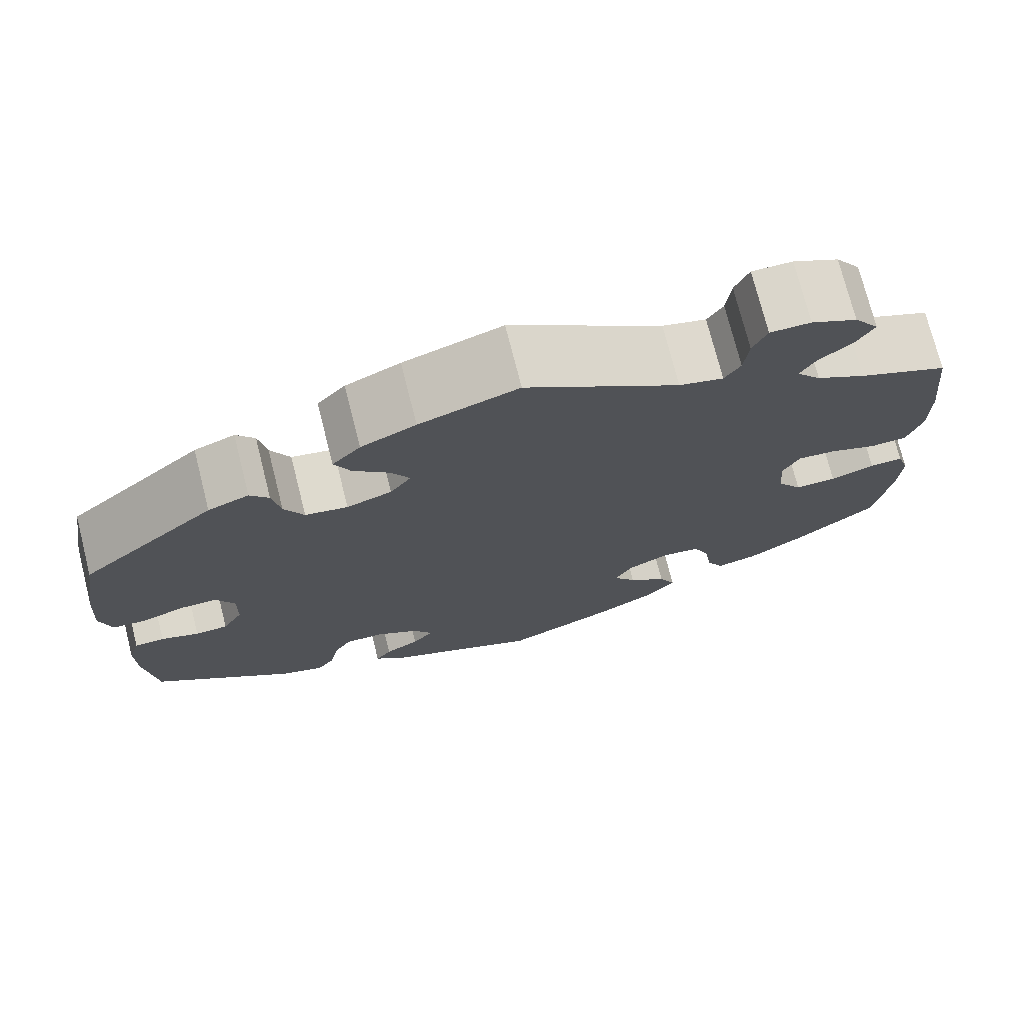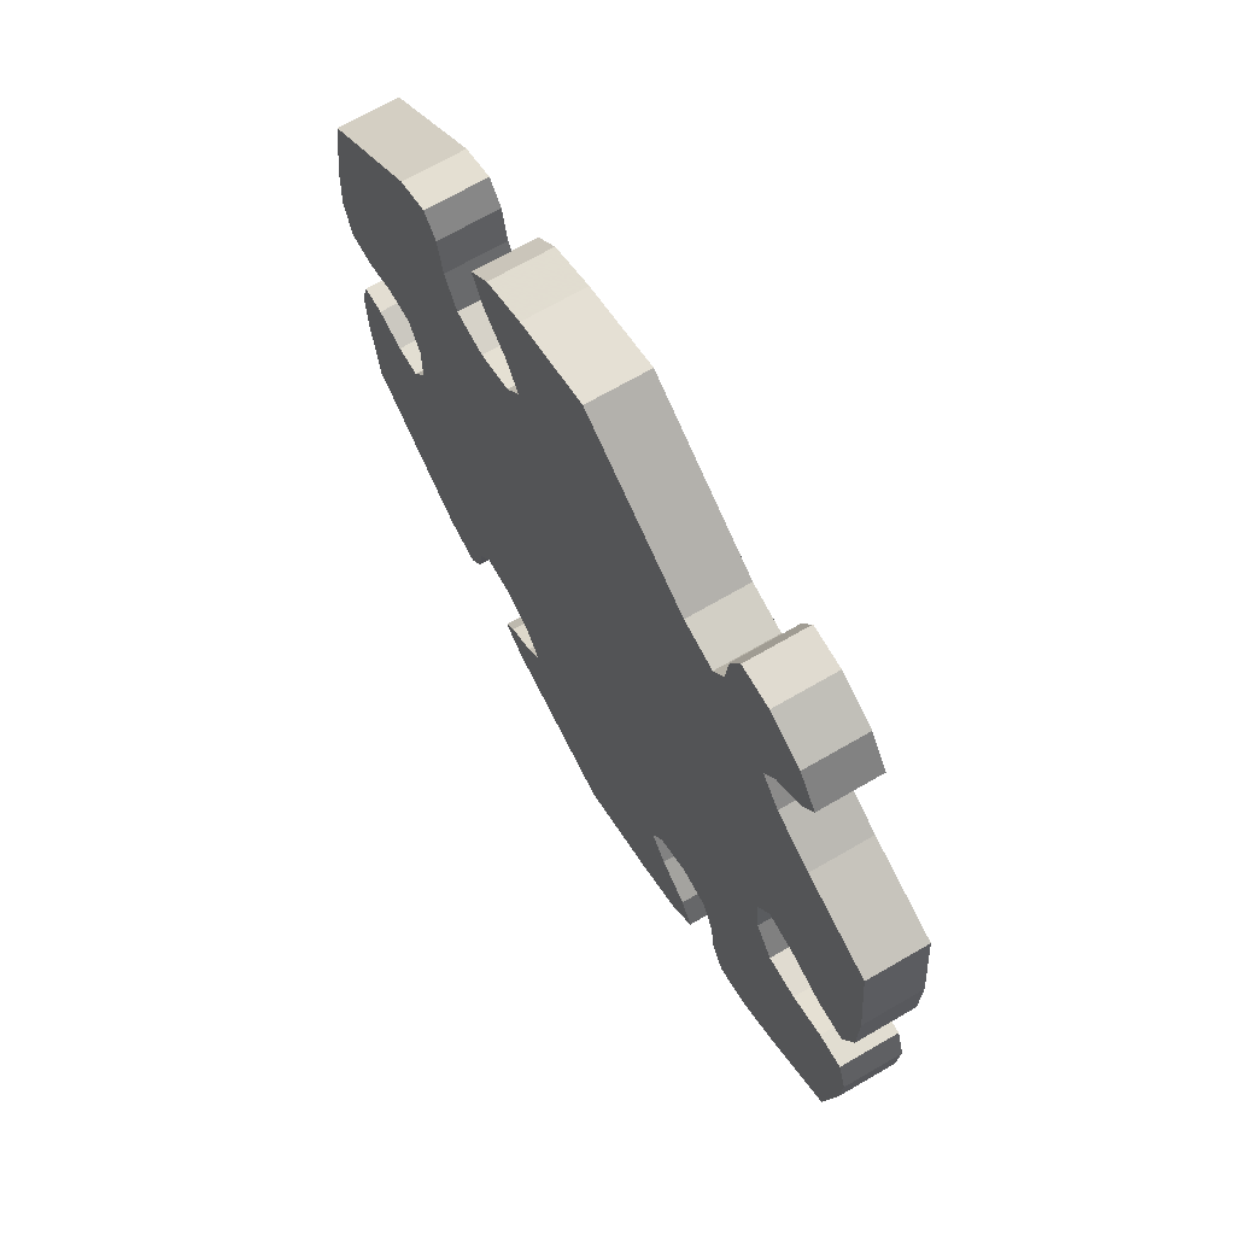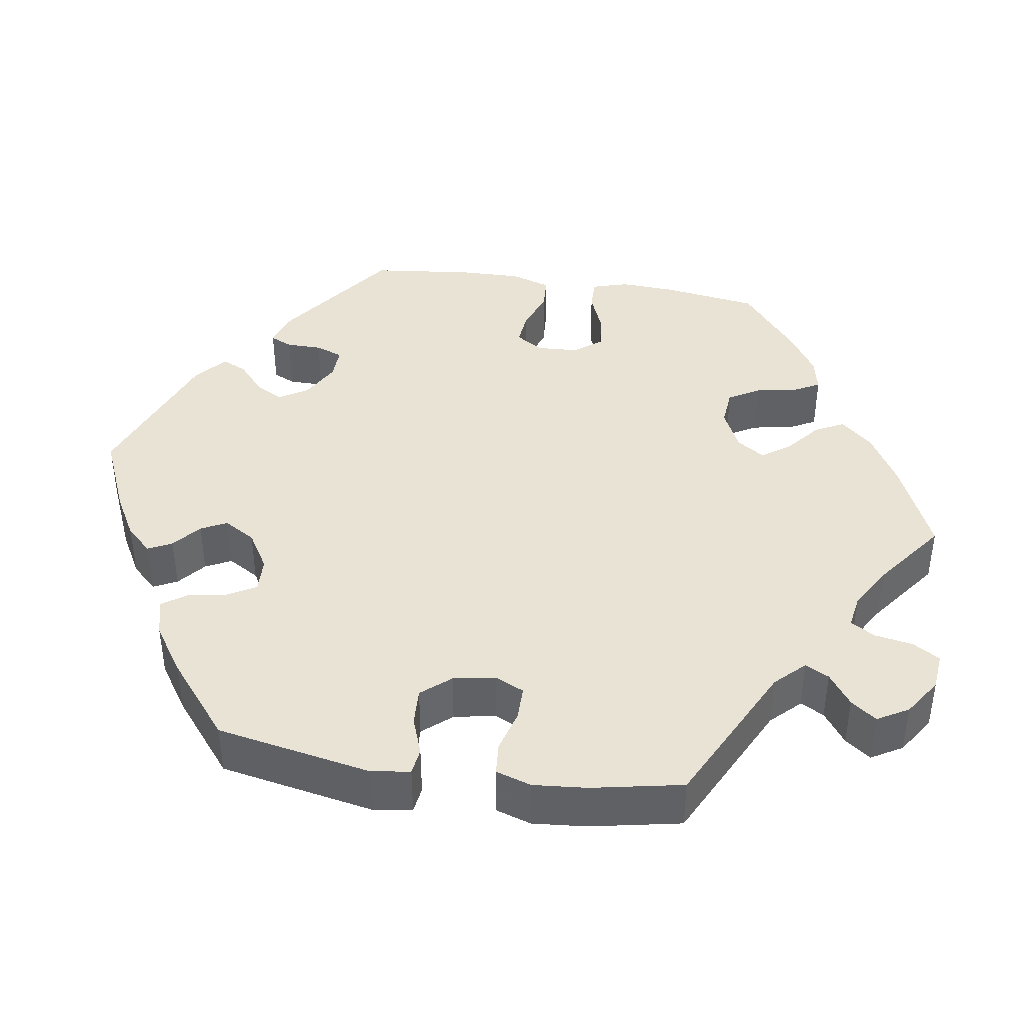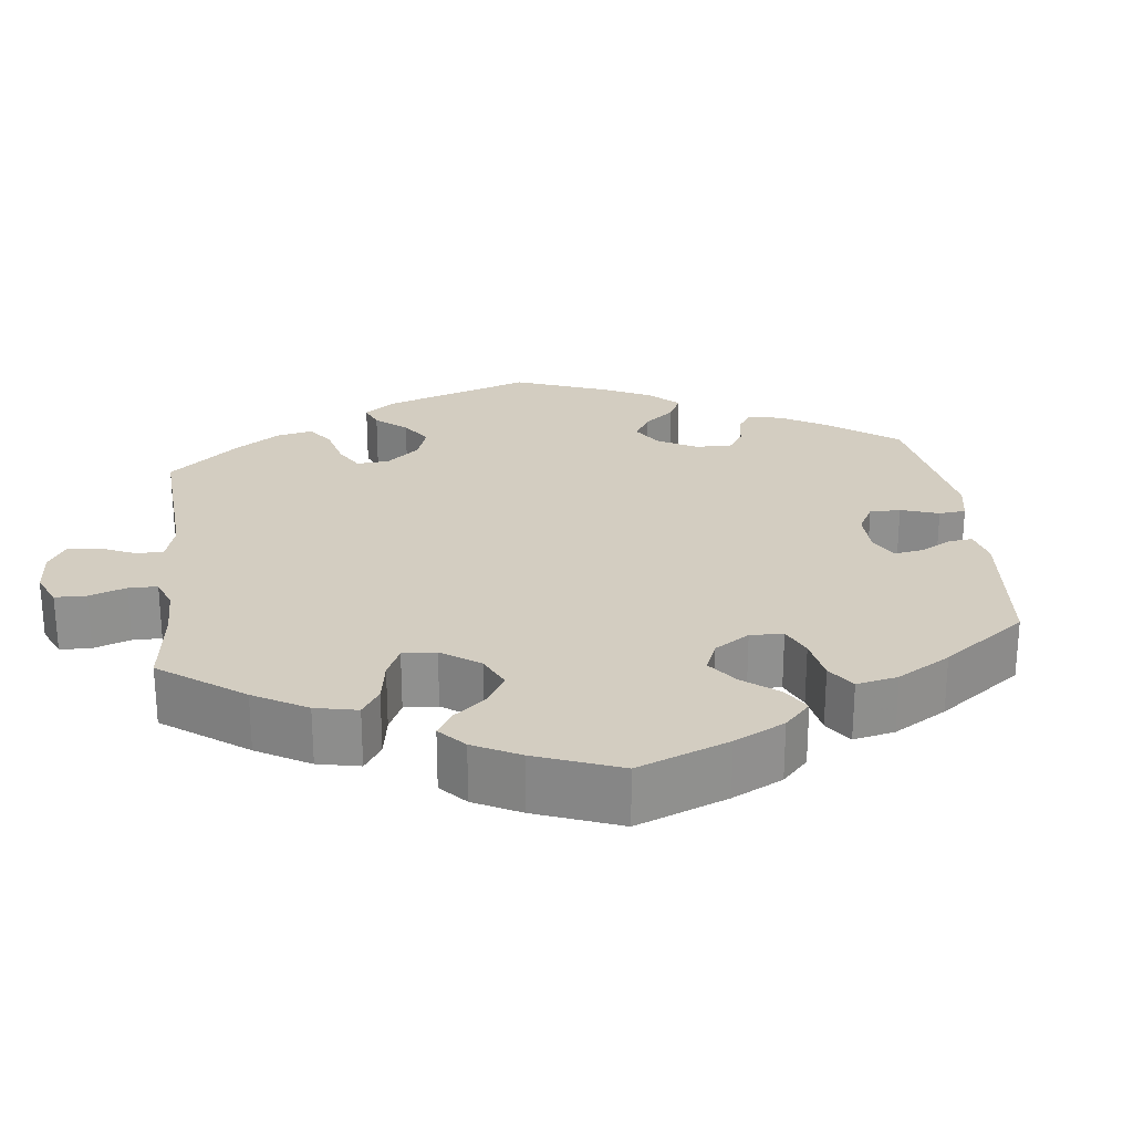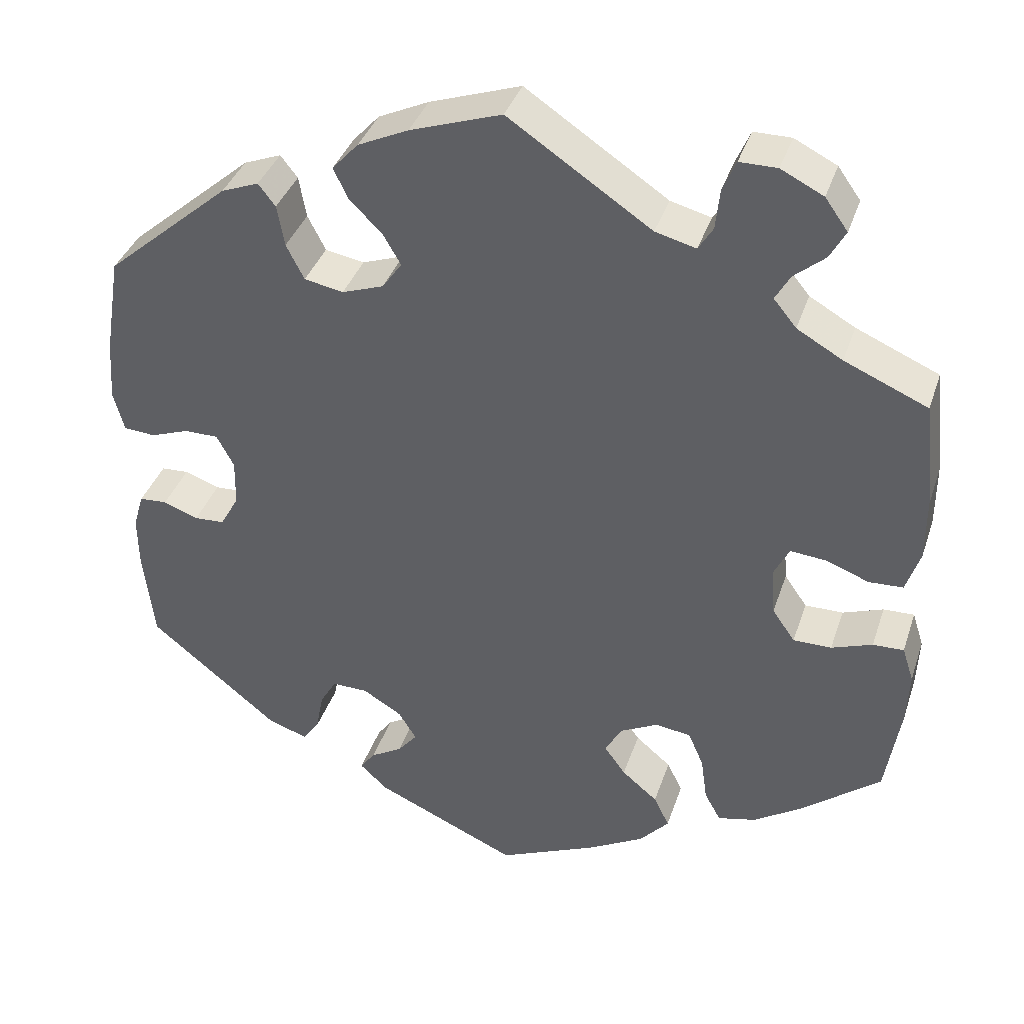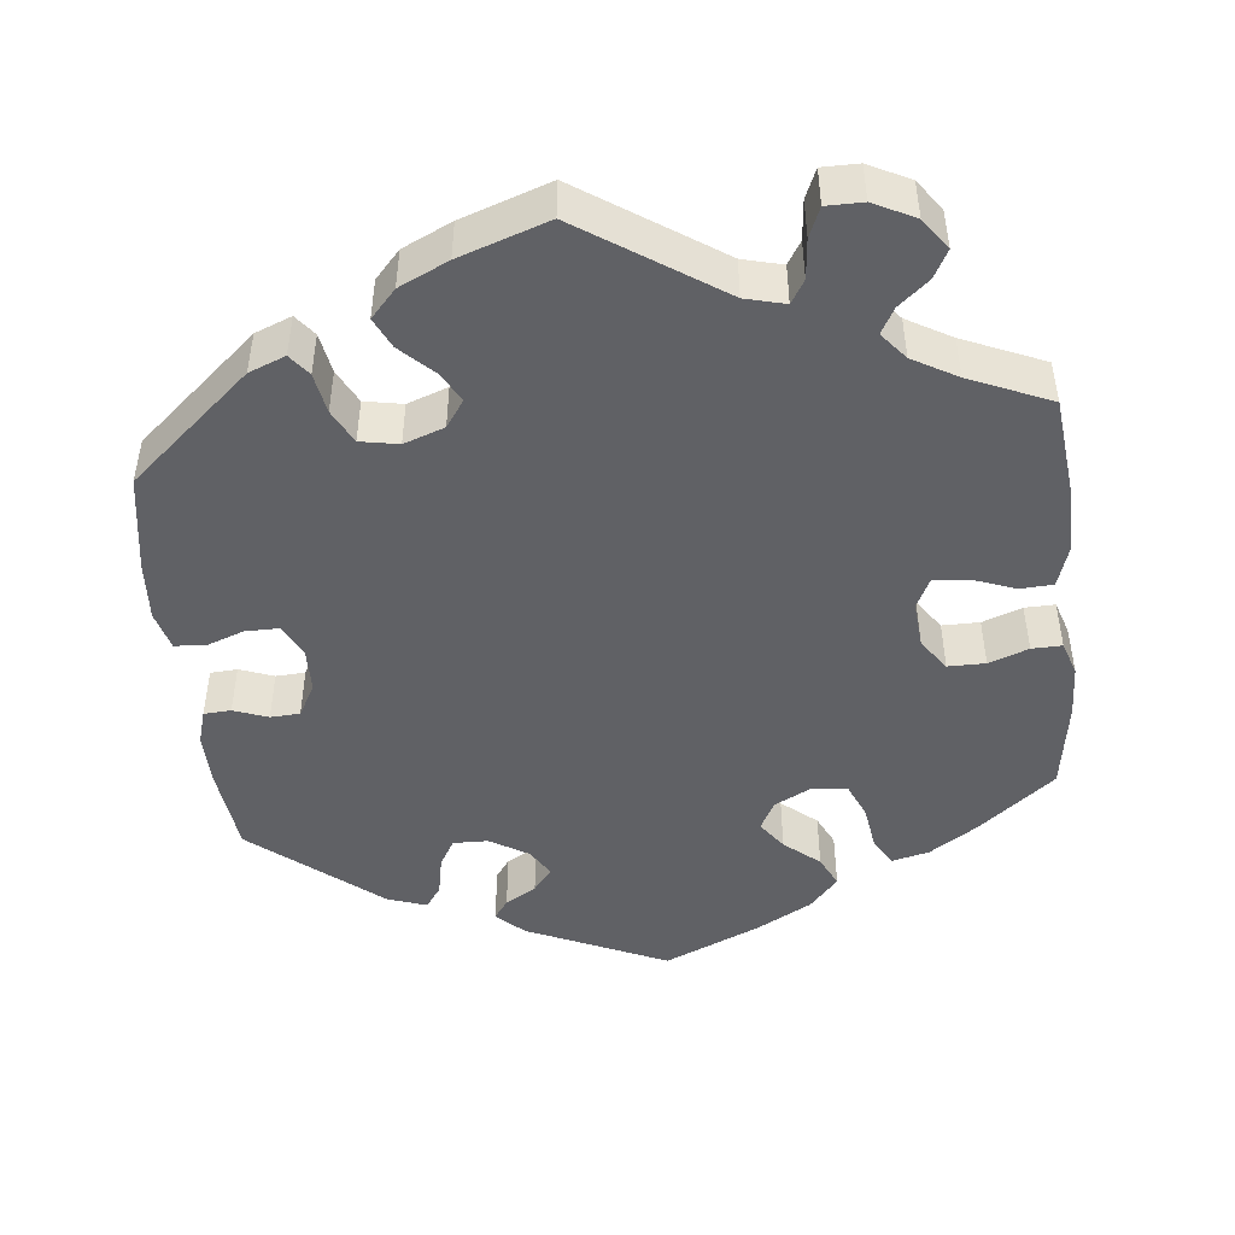
<metadata>
{"format":"obj","ext":"obj","renderer":"f3d","projection":"perspective","resolution":1024,"background":"white","views":[{"elev":74.0,"azim":-14.2,"up":"+Z"},{"elev":69.9,"azim":60.0,"up":"+Z"},{"elev":41.0,"azim":-21.1,"up":"+Y"},{"elev":24.8,"azim":113.2,"up":"+Y"},{"elev":37.7,"azim":17.6,"up":"+Z"},{"elev":-47.3,"azim":6.2,"up":"+Y"}]}
</metadata>
<code>
v -0.175 0.07 -0.499
v -0.209 0.07 -0.467
v -0.191 0.07 -0.442
v -0.152 0.07 -0.419
v -0.128 0.07 -0.39
v -0.15 0.07 -0.354
v -0.198 0.07 -0.325
v -0.242 0.07 -0.324
v -0.262 0.07 -0.358
v -0.272 0.07 -0.408
v -0.292 0.07 -0.436
v -0.341 0.07 -0.419
v -0.5 0.07 -0.289
v -0.513 0.07 -0.178
v -0.514 0.07 -0.112
v -0.501 0.07 -0.069
v -0.467 0.07 -0.067
v -0.424 0.07 -0.083
v -0.387 0.07 -0.081
v -0.364 0.07 -0.04
v -0.363 0.07 0.017
v -0.384 0.07 0.057
v -0.426 0.07 0.057
v -0.473 0.07 0.04
v -0.512 0.07 0.043
v -0.525 0.07 0.092
v -0.52 0.07 0.166
v -0.5 0.07 0.289
v -0.347 0.07 0.421
v -0.301 0.07 0.439
v -0.28 0.07 0.412
v -0.271 0.07 0.361
v -0.249 0.07 0.318
v -0.201 0.07 0.309
v -0.15 0.07 0.327
v -0.126 0.07 0.361
v -0.148 0.07 0.399
v -0.188 0.07 0.438
v -0.206 0.07 0.476
v -0.174 0.07 0.511
v -0.112 0.07 0.54
v 0 0.07 0.578
v 0.175 0.07 0.461
v 0.225 0.07 0.448
v 0.243 0.07 0.477
v 0.248 0.07 0.527
v 0.264 0.07 0.564
v 0.31 0.07 0.564
v 0.362 0.07 0.538
v 0.39 0.07 0.499
v 0.371 0.07 0.464
v 0.333 0.07 0.432
v 0.315 0.07 0.4
v 0.343 0.07 0.366
v 0.399 0.07 0.334
v 0.501 0.07 0.29
v 0.515 0.07 0.159
v 0.515 0.07 0.081
v 0.498 0.07 0.029
v 0.456 0.07 0.027
v 0.403 0.07 0.047
v 0.359 0.07 0.051
v 0.34 0.07 0.013
v 0.345 0.07 -0.046
v 0.373 0.07 -0.086
v 0.42 0.07 -0.086
v 0.47 0.07 -0.068
v 0.508 0.07 -0.067
v 0.522 0.07 -0.11
v 0.519 0.07 -0.176
v 0.501 0.07 -0.289
v 0.404 0.07 -0.366
v 0.344 0.07 -0.405
v 0.297 0.07 -0.416
v 0.277 0.07 -0.38
v 0.269 0.07 -0.324
v 0.25 0.07 -0.28
v 0.206 0.07 -0.274
v 0.159 0.07 -0.298
v 0.139 0.07 -0.335
v 0.165 0.07 -0.371
v 0.209 0.07 -0.408
v 0.228 0.07 -0.447
v 0.192 0.07 -0.487
v 0.123 0.07 -0.525
v 0.001 0.07 -0.578
v -0.175 0 -0.499
v -0.209 0 -0.467
v -0.191 0 -0.442
v -0.152 0 -0.419
v -0.128 0 -0.39
v -0.15 0 -0.354
v -0.198 0 -0.325
v -0.242 0 -0.324
v -0.262 0 -0.358
v -0.272 0 -0.408
v -0.292 0 -0.436
v -0.341 0 -0.419
v -0.5 0 -0.289
v -0.513 0 -0.178
v -0.514 0 -0.112
v -0.501 0 -0.069
v -0.467 0 -0.067
v -0.424 0 -0.083
v -0.387 0 -0.081
v -0.364 0 -0.04
v -0.363 0 0.017
v -0.384 0 0.057
v -0.426 0 0.057
v -0.473 0 0.04
v -0.512 0 0.043
v -0.525 0 0.092
v -0.52 0 0.166
v -0.5 0 0.289
v -0.347 0 0.421
v -0.301 0 0.439
v -0.28 0 0.412
v -0.271 0 0.361
v -0.249 0 0.318
v -0.201 0 0.309
v -0.15 0 0.327
v -0.126 0 0.361
v -0.148 0 0.399
v -0.188 0 0.438
v -0.206 0 0.476
v -0.174 0 0.511
v -0.112 0 0.54
v 0 0 0.578
v 0.175 0 0.461
v 0.225 0 0.448
v 0.243 0 0.477
v 0.248 0 0.527
v 0.264 0 0.564
v 0.31 0 0.564
v 0.362 0 0.538
v 0.39 0 0.499
v 0.371 0 0.464
v 0.333 0 0.432
v 0.315 0 0.4
v 0.343 0 0.366
v 0.399 0 0.334
v 0.501 0 0.29
v 0.515 0 0.159
v 0.515 0 0.081
v 0.498 0 0.029
v 0.456 0 0.027
v 0.403 0 0.047
v 0.359 0 0.051
v 0.34 0 0.013
v 0.345 0 -0.046
v 0.373 0 -0.086
v 0.42 0 -0.086
v 0.47 0 -0.068
v 0.508 0 -0.067
v 0.522 0 -0.11
v 0.519 0 -0.176
v 0.501 0 -0.289
v 0.404 0 -0.366
v 0.344 0 -0.405
v 0.297 0 -0.416
v 0.277 0 -0.38
v 0.269 0 -0.324
v 0.25 0 -0.28
v 0.206 0 -0.274
v 0.159 0 -0.298
v 0.139 0 -0.335
v 0.165 0 -0.371
v 0.209 0 -0.408
v 0.228 0 -0.447
v 0.192 0 -0.487
v 0.123 0 -0.525
v 0.001 0 -0.578
f 81 82 83 84
f 80 81 84 85
f 73 74 75 76
f 73 76 77
f 72 73 77
f 71 72 77
f 70 71 77 78
f 66 67 68 69
f 65 66 69 70
f 58 59 60 61
f 58 61 62
f 55 56 57 58
f 54 55 58 62
f 53 54 62 63
f 49 50 51 52
f 49 52 53
f 48 49 53
f 45 46 47 48
f 44 45 48 53
f 43 44 53 63
f 37 38 39 40
f 36 37 40 41
f 29 30 31 32
f 29 32 33
f 28 29 33
f 27 28 33 34
f 23 24 25 26
f 22 23 26 27
f 15 16 17 18
f 15 18 19
f 14 15 19
f 13 14 19
f 12 13 19 20
f 9 10 11 12
f 8 9 12 20
f 1 2 3 4
f 1 4 5
f 80 85 86 1
f 65 70 78
f 64 65 78 79
f 63 64 79
f 43 63 79
f 36 41 42 43
f 35 36 43 79
f 22 27 34 35
f 21 22 35 79
f 7 8 20 21
f 6 7 21 79
f 5 6 79 80
f 1 5 80
f 170 169 168 167
f 171 170 167 166
f 162 161 160 159
f 163 162 159
f 163 159 158
f 163 158 157
f 164 163 157 156
f 155 154 153 152
f 156 155 152 151
f 147 146 145 144
f 148 147 144
f 144 143 142 141
f 148 144 141 140
f 149 148 140 139
f 138 137 136 135
f 139 138 135
f 139 135 134
f 134 133 132 131
f 139 134 131 130
f 149 139 130 129
f 126 125 124 123
f 127 126 123 122
f 118 117 116 115
f 119 118 115
f 119 115 114
f 120 119 114 113
f 112 111 110 109
f 113 112 109 108
f 104 103 102 101
f 105 104 101
f 105 101 100
f 105 100 99
f 106 105 99 98
f 98 97 96 95
f 106 98 95 94
f 90 89 88 87
f 91 90 87
f 87 172 171 166
f 164 156 151
f 165 164 151 150
f 165 150 149
f 165 149 129
f 129 128 127 122
f 165 129 122 121
f 121 120 113 108
f 165 121 108 107
f 107 106 94 93
f 165 107 93 92
f 166 165 92 91
f 166 91 87
f 1 87 88 2
f 2 88 89 3
f 3 89 90 4
f 4 90 91 5
f 5 91 92 6
f 6 92 93 7
f 7 93 94 8
f 8 94 95 9
f 9 95 96 10
f 10 96 97 11
f 11 97 98 12
f 12 98 99 13
f 13 99 100 14
f 14 100 101 15
f 15 101 102 16
f 16 102 103 17
f 17 103 104 18
f 18 104 105 19
f 19 105 106 20
f 20 106 107 21
f 21 107 108 22
f 22 108 109 23
f 23 109 110 24
f 24 110 111 25
f 25 111 112 26
f 26 112 113 27
f 27 113 114 28
f 28 114 115 29
f 29 115 116 30
f 30 116 117 31
f 31 117 118 32
f 32 118 119 33
f 33 119 120 34
f 34 120 121 35
f 35 121 122 36
f 36 122 123 37
f 37 123 124 38
f 38 124 125 39
f 39 125 126 40
f 40 126 127 41
f 41 127 128 42
f 42 128 129 43
f 43 129 130 44
f 44 130 131 45
f 45 131 132 46
f 46 132 133 47
f 47 133 134 48
f 48 134 135 49
f 49 135 136 50
f 50 136 137 51
f 51 137 138 52
f 52 138 139 53
f 53 139 140 54
f 54 140 141 55
f 55 141 142 56
f 56 142 143 57
f 57 143 144 58
f 58 144 145 59
f 59 145 146 60
f 60 146 147 61
f 61 147 148 62
f 62 148 149 63
f 63 149 150 64
f 64 150 151 65
f 65 151 152 66
f 66 152 153 67
f 67 153 154 68
f 68 154 155 69
f 69 155 156 70
f 70 156 157 71
f 71 157 158 72
f 72 158 159 73
f 73 159 160 74
f 74 160 161 75
f 75 161 162 76
f 76 162 163 77
f 77 163 164 78
f 78 164 165 79
f 79 165 166 80
f 80 166 167 81
f 81 167 168 82
f 82 168 169 83
f 83 169 170 84
f 84 170 171 85
f 85 171 172 86
f 86 172 87 1

</code>
